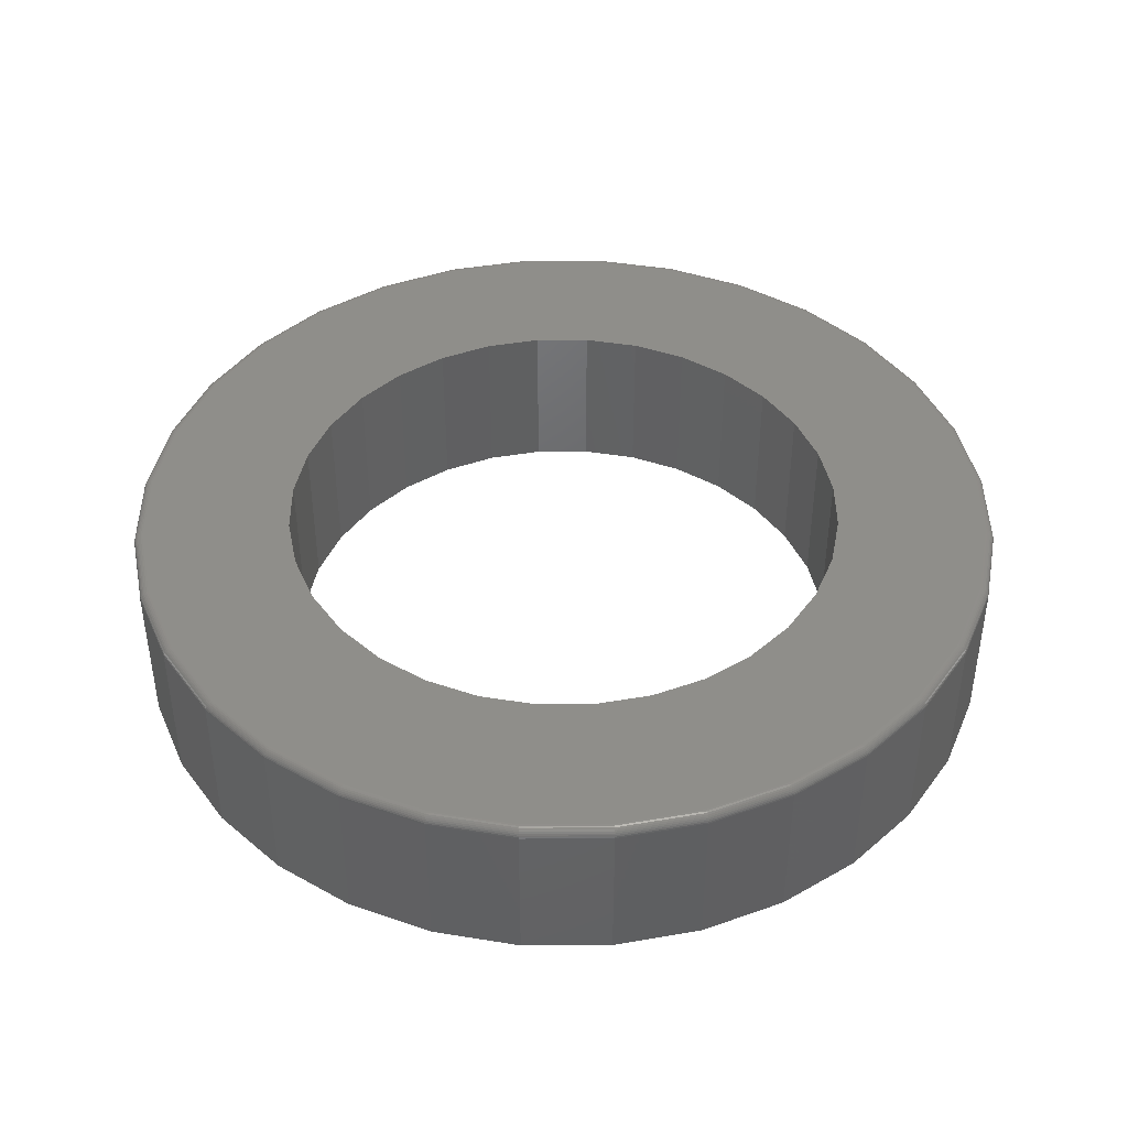
<metadata>
{"format":"stl","ext":"stl","renderer":"f3d","projection":"perspective","resolution":1024,"background":"white","views":[{"elev":43.0,"azim":140.3,"up":"+Z"}]}
</metadata>
<code>
# stl→obj: 384 verts, 768 faces
v 0.008964 0.4855 0
v -0.08576 0.4762 0.2812
v -0.08576 0.4762 0
v -0.1768 0.4486 0.2812
v -0.1768 0.4486 0
v -0.2608 0.4037 0.2812
v -0.2608 0.4037 0
v -0.3344 0.3433 0.2812
v -0.3344 0.3433 0
v -0.3947 0.2697 0.2812
v -0.3947 0.2697 0
v -0.4396 0.1858 0.2812
v -0.4396 0.1858 0
v -0.4672 0.09472 0.2812
v -0.4672 0.09472 0
v -0.4766 -3.718e-16 0.2812
v -0.4766 -3.718e-16 0
v 0.008964 0.4855 0.2812
v 0.1037 0.4762 0
v 0.1037 0.4762 0.2812
v 0.1948 0.4486 0
v 0.1948 0.4486 0.2812
v 0.2787 0.4037 0
v 0.2787 0.4037 0.2812
v 0.3523 0.3433 0
v 0.3523 0.3433 0.2812
v 0.4127 0.2697 0
v 0.4127 0.2697 0.2812
v 0.4575 0.1858 0
v 0.4575 0.1858 0.2812
v 0.4852 0.09472 0
v 0.4852 0.09472 0.2812
v 0.4945 0 0
v 0.4945 0 0.2812
v 0.008964 -0.4855 0
v 0.1037 -0.4762 0.2812
v 0.1037 -0.4762 0
v 0.1948 -0.4486 0.2812
v 0.1948 -0.4486 0
v 0.2787 -0.4037 0.2812
v 0.2787 -0.4037 0
v 0.3523 -0.3433 0.2812
v 0.3523 -0.3433 0
v 0.4127 -0.2697 0.2812
v 0.4127 -0.2697 0
v 0.4575 -0.1858 0.2812
v 0.4575 -0.1858 0
v 0.4852 -0.09472 0.2812
v 0.4852 -0.09472 0
v 0.008964 -0.4855 0.2812
v -0.08576 -0.4762 0
v -0.08576 -0.4762 0.2812
v -0.1768 -0.4486 0
v -0.1768 -0.4486 0.2812
v -0.2608 -0.4037 0
v -0.2608 -0.4037 0.2812
v -0.3344 -0.3433 0
v -0.3344 -0.3433 0.2812
v -0.3947 -0.2697 0
v -0.3947 -0.2697 0.2812
v -0.4396 -0.1858 0
v -0.4396 -0.1858 0.2812
v -0.4672 -0.09472 0
v -0.4672 -0.09472 0.2812
v 0.5438 -0.5359 0
v 0.429 -0.6302 0
v 0.2979 -0.7002 0
v 0.1558 -0.7433 0
v 0.007895 -0.7579 0
v -0.528 -0.5359 0
v -0.528 0.5359 0
v -0.4132 0.6302 0
v -0.2821 0.7002 0
v -0.14 0.7433 0
v 0.007895 0.7579 0
v 0.1558 0.7433 0
v 0.2979 0.7002 0
v 0.429 0.6302 0
v 0.5438 0.5359 0
v -0.14 -0.7433 0
v -0.2821 -0.7002 0
v -0.4132 -0.6302 0
v -0.6223 0.4211 0
v -0.6923 0.29 0
v -0.75 9.281e-17 0
v -0.7354 0.1479 0
v -0.7354 -0.1479 0
v -0.6223 -0.4211 0
v -0.6923 -0.29 0
v 0.6381 0.4211 0
v 0.7081 0.29 0
v 0.7658 0 0
v 0.7512 0.1479 0
v 0.7512 -0.1479 0
v 0.6381 -0.4211 0
v 0.7081 -0.29 0
v -0.517 -0.5249 0.2812
v 0.007895 -0.7423 0.2812
v 0.1527 -0.728 0.2812
v 0.2919 -0.6858 0.2812
v 0.4203 -0.6172 0.2812
v 0.5328 -0.5249 0.2812
v 0.5328 0.5249 0.2812
v 0.4203 0.6172 0.2812
v 0.2919 0.6858 0.2812
v 0.1527 0.728 0.2812
v 0.007895 0.7423 0.2812
v -0.1369 0.728 0.2812
v -0.2762 0.6858 0.2812
v -0.4045 0.6172 0.2812
v -0.517 0.5249 0.2812
v -0.4045 -0.6172 0.2812
v -0.2762 -0.6858 0.2812
v -0.1369 -0.728 0.2812
v -0.6093 0.4124 0.2812
v -0.6779 0.2841 0.2812
v -0.7201 0.1448 0.2812
v -0.7344 -6.102e-16 0.2812
v -0.7201 -0.1448 0.2812
v -0.6779 -0.2841 0.2812
v -0.6093 -0.4124 0.2812
v 0.6251 0.4124 0.2812
v 0.6937 0.2841 0.2812
v 0.7359 0.1448 0.2812
v 0.7502 4.356e-16 0.2812
v 0.7359 -0.1448 0.2812
v 0.6937 -0.2841 0.2812
v 0.6251 -0.4124 0.2812
v 0.7658 -8.588e-16 0.2656
v 0.7512 -0.1479 0.2656
v 0.7081 -0.29 0.2656
v 0.6381 -0.4211 0.2656
v 0.5438 -0.5359 0.2656
v 0.429 -0.6302 0.2656
v 0.2979 -0.7002 0.2656
v 0.1558 -0.7433 0.2656
v 0.007895 -0.7579 0.2656
v -0.14 -0.7433 0.2656
v -0.2821 -0.7002 0.2656
v -0.4132 -0.6302 0.2656
v -0.528 -0.5359 0.2656
v -0.6223 -0.4211 0.2656
v -0.6923 -0.29 0.2656
v -0.7354 -0.1479 0.2656
v -0.75 9.281e-17 0.2656
v -0.7354 0.1479 0.2656
v -0.6923 0.29 0.2656
v -0.6223 0.4211 0.2656
v -0.528 0.5359 0.2656
v -0.4132 0.6302 0.2656
v -0.2821 0.7002 0.2656
v -0.14 0.7433 0.2656
v 0.007895 0.7579 0.2656
v 0.1558 0.7433 0.2656
v 0.2979 0.7002 0.2656
v 0.429 0.6302 0.2656
v 0.5438 0.5359 0.2656
v 0.6381 0.4211 0.2656
v 0.7081 0.29 0.2656
v 0.7512 0.1479 0.2656
v 0.7532 -5.551e-17 0.2809
v 0.7389 -0.1454 0.2809
v 0.7561 -5.551e-17 0.2801
v 0.7418 -0.146 0.2801
v 0.7588 0 0.2786
v 0.7444 -0.1465 0.2786
v 0.7612 0 0.2767
v 0.7467 -0.147 0.2767
v 0.7632 0 0.2743
v 0.7486 -0.1473 0.2743
v 0.7646 0 0.2716
v 0.7501 -0.1476 0.2716
v 0.7655 0 0.2687
v 0.7509 -0.1478 0.2687
v -0.7231 -0.1454 0.2809
v -0.7374 1.665e-16 0.2809
v -0.726 -0.146 0.2801
v -0.7404 2.22e-16 0.2801
v -0.7286 -0.1465 0.2786
v -0.7431 1.665e-16 0.2786
v -0.7309 -0.147 0.2767
v -0.7454 1.665e-16 0.2767
v -0.7329 -0.1473 0.2743
v -0.7474 2.22e-16 0.2743
v -0.7343 -0.1476 0.2716
v -0.7488 2.22e-16 0.2716
v -0.7351 -0.1478 0.2687
v -0.7497 1.665e-16 0.2687
v -0.6807 -0.2852 0.2809
v -0.6834 -0.2863 0.2801
v -0.6859 -0.2874 0.2786
v -0.6881 -0.2883 0.2767
v -0.6899 -0.289 0.2743
v -0.6912 -0.2896 0.2716
v -0.692 -0.2899 0.2687
v -0.6118 -0.4141 0.2809
v -0.6143 -0.4157 0.2801
v -0.6165 -0.4172 0.2786
v -0.6185 -0.4185 0.2767
v -0.6201 -0.4196 0.2743
v -0.6213 -0.4204 0.2716
v -0.622 -0.4209 0.2687
v -0.5191 -0.527 0.2809
v -0.5212 -0.5291 0.2801
v -0.5231 -0.531 0.2786
v -0.5248 -0.5327 0.2767
v -0.5262 -0.5341 0.2743
v -0.5272 -0.5351 0.2716
v -0.5278 -0.5357 0.2687
v -0.4062 -0.6197 0.2809
v -0.4078 -0.6221 0.2801
v -0.4093 -0.6244 0.2786
v -0.4106 -0.6264 0.2767
v -0.4117 -0.628 0.2743
v -0.4125 -0.6292 0.2716
v -0.413 -0.6299 0.2687
v -0.2773 -0.6886 0.2809
v -0.2784 -0.6913 0.2801
v -0.2795 -0.6938 0.2786
v -0.2804 -0.696 0.2767
v -0.2811 -0.6978 0.2743
v -0.2817 -0.6991 0.2716
v -0.282 -0.6999 0.2687
v -0.1375 -0.731 0.2809
v -0.1381 -0.7339 0.2801
v -0.1386 -0.7365 0.2786
v -0.1391 -0.7388 0.2767
v -0.1394 -0.7407 0.2743
v -0.1397 -0.7422 0.2716
v -0.1399 -0.743 0.2687
v 0.007895 -0.7453 0.2809
v 0.007895 -0.7482 0.2801
v 0.007895 -0.751 0.2786
v 0.007895 -0.7533 0.2767
v 0.007895 -0.7553 0.2743
v 0.007895 -0.7567 0.2716
v 0.007895 -0.7576 0.2687
v 0.1533 -0.731 0.2809
v 0.1539 -0.7339 0.2801
v 0.1544 -0.7365 0.2786
v 0.1549 -0.7388 0.2767
v 0.1552 -0.7407 0.2743
v 0.1555 -0.7422 0.2716
v 0.1557 -0.743 0.2687
v 0.2931 -0.6886 0.2809
v 0.2942 -0.6913 0.2801
v 0.2953 -0.6938 0.2786
v 0.2962 -0.696 0.2767
v 0.2969 -0.6978 0.2743
v 0.2975 -0.6991 0.2716
v 0.2978 -0.6999 0.2687
v 0.422 -0.6197 0.2809
v 0.4236 -0.6221 0.2801
v 0.4251 -0.6244 0.2786
v 0.4264 -0.6264 0.2767
v 0.4275 -0.628 0.2743
v 0.4283 -0.6292 0.2716
v 0.4288 -0.6299 0.2687
v 0.5349 -0.527 0.2809
v 0.537 -0.5291 0.2801
v 0.5389 -0.531 0.2786
v 0.5406 -0.5327 0.2767
v 0.5419 -0.5341 0.2743
v 0.543 -0.5351 0.2716
v 0.5436 -0.5357 0.2687
v 0.6276 -0.4141 0.2809
v 0.63 -0.4157 0.2801
v 0.6323 -0.4172 0.2786
v 0.6343 -0.4185 0.2767
v 0.6359 -0.4196 0.2743
v 0.6371 -0.4204 0.2716
v 0.6378 -0.4209 0.2687
v 0.6965 -0.2852 0.2809
v 0.6992 -0.2863 0.2801
v 0.7017 -0.2874 0.2786
v 0.7039 -0.2883 0.2767
v 0.7057 -0.289 0.2743
v 0.707 -0.2896 0.2716
v 0.7078 -0.2899 0.2687
v -0.7231 0.1454 0.2809
v -0.726 0.146 0.2801
v -0.7286 0.1465 0.2786
v -0.7309 0.147 0.2767
v -0.7329 0.1473 0.2743
v -0.7343 0.1476 0.2716
v -0.7351 0.1478 0.2687
v 0.7389 0.1454 0.2809
v 0.7418 0.146 0.2801
v 0.7444 0.1465 0.2786
v 0.7467 0.147 0.2767
v 0.7486 0.1473 0.2743
v 0.7501 0.1476 0.2716
v 0.7509 0.1478 0.2687
v 0.6965 0.2852 0.2809
v 0.6992 0.2863 0.2801
v 0.7017 0.2874 0.2786
v 0.7039 0.2883 0.2767
v 0.7057 0.289 0.2743
v 0.707 0.2896 0.2716
v 0.7078 0.2899 0.2687
v 0.6276 0.4141 0.2809
v 0.63 0.4157 0.2801
v 0.6323 0.4172 0.2786
v 0.6343 0.4185 0.2767
v 0.6359 0.4196 0.2743
v 0.6371 0.4204 0.2716
v 0.6378 0.4209 0.2687
v 0.5349 0.527 0.2809
v 0.537 0.5291 0.2801
v 0.5389 0.531 0.2786
v 0.5406 0.5327 0.2767
v 0.5419 0.5341 0.2743
v 0.543 0.5351 0.2716
v 0.5436 0.5357 0.2687
v 0.422 0.6197 0.2809
v 0.4236 0.6221 0.2801
v 0.4251 0.6244 0.2786
v 0.4264 0.6264 0.2767
v 0.4275 0.628 0.2743
v 0.4283 0.6292 0.2716
v 0.4288 0.6299 0.2687
v 0.2931 0.6886 0.2809
v 0.2942 0.6913 0.2801
v 0.2953 0.6938 0.2786
v 0.2962 0.696 0.2767
v 0.2969 0.6978 0.2743
v 0.2975 0.6991 0.2716
v 0.2978 0.6999 0.2687
v 0.1533 0.731 0.2809
v 0.1539 0.7339 0.2801
v 0.1544 0.7365 0.2786
v 0.1549 0.7388 0.2767
v 0.1552 0.7407 0.2743
v 0.1555 0.7422 0.2716
v 0.1557 0.743 0.2687
v 0.007895 0.7453 0.2809
v 0.007895 0.7482 0.2801
v 0.007895 0.751 0.2786
v 0.007895 0.7533 0.2767
v 0.007895 0.7553 0.2743
v 0.007895 0.7567 0.2716
v 0.007895 0.7576 0.2687
v -0.1375 0.731 0.2809
v -0.1381 0.7339 0.2801
v -0.1386 0.7365 0.2786
v -0.1391 0.7388 0.2767
v -0.1394 0.7407 0.2743
v -0.1397 0.7422 0.2716
v -0.1399 0.743 0.2687
v -0.2773 0.6886 0.2809
v -0.2784 0.6913 0.2801
v -0.2795 0.6938 0.2786
v -0.2804 0.696 0.2767
v -0.2811 0.6978 0.2743
v -0.2817 0.6991 0.2716
v -0.282 0.6999 0.2687
v -0.4062 0.6197 0.2809
v -0.4078 0.6221 0.2801
v -0.4093 0.6244 0.2786
v -0.4106 0.6264 0.2767
v -0.4117 0.628 0.2743
v -0.4125 0.6292 0.2716
v -0.413 0.6299 0.2687
v -0.5191 0.527 0.2809
v -0.5212 0.5291 0.2801
v -0.5231 0.531 0.2786
v -0.5248 0.5327 0.2767
v -0.5262 0.5341 0.2743
v -0.5272 0.5351 0.2716
v -0.5278 0.5357 0.2687
v -0.6118 0.4141 0.2809
v -0.6143 0.4157 0.2801
v -0.6165 0.4172 0.2786
v -0.6185 0.4185 0.2767
v -0.6201 0.4196 0.2743
v -0.6213 0.4204 0.2716
v -0.622 0.4209 0.2687
v -0.6807 0.2852 0.2809
v -0.6834 0.2863 0.2801
v -0.6859 0.2874 0.2786
v -0.6881 0.2883 0.2767
v -0.6899 0.289 0.2743
v -0.6912 0.2896 0.2716
v -0.692 0.2899 0.2687
f 1 2 3
f 3 2 4
f 3 4 5
f 5 4 6
f 5 6 7
f 7 6 8
f 7 8 9
f 9 8 10
f 9 10 11
f 11 10 12
f 11 12 13
f 13 12 14
f 13 14 15
f 15 14 16
f 15 16 17
f 2 1 18
f 18 1 19
f 18 19 20
f 20 19 21
f 20 21 22
f 22 21 23
f 22 23 24
f 24 23 25
f 24 25 26
f 26 25 27
f 26 27 28
f 28 27 29
f 28 29 30
f 30 29 31
f 30 31 32
f 32 31 33
f 32 33 34
f 35 36 37
f 37 36 38
f 37 38 39
f 39 38 40
f 39 40 41
f 41 40 42
f 41 42 43
f 43 42 44
f 43 44 45
f 45 44 46
f 45 46 47
f 47 46 48
f 47 48 49
f 49 48 34
f 49 34 33
f 36 35 50
f 50 35 51
f 50 51 52
f 52 51 53
f 52 53 54
f 54 53 55
f 54 55 56
f 56 55 57
f 56 57 58
f 58 57 59
f 58 59 60
f 60 59 61
f 60 61 62
f 62 61 63
f 62 63 64
f 64 63 17
f 64 17 16
f 35 37 65
f 35 65 66
f 35 66 67
f 35 67 68
f 35 68 69
f 35 69 70
f 35 70 51
f 1 3 71
f 1 71 72
f 1 72 73
f 1 73 74
f 1 74 75
f 1 75 76
f 1 76 77
f 1 77 78
f 1 78 79
f 1 79 19
f 69 80 81
f 69 81 82
f 69 82 70
f 7 83 5
f 5 83 71
f 5 71 3
f 11 84 9
f 9 84 83
f 9 83 7
f 17 85 15
f 15 85 86
f 15 86 13
f 13 86 84
f 13 84 11
f 61 87 63
f 63 87 85
f 63 85 17
f 55 88 57
f 57 88 89
f 57 89 59
f 59 89 87
f 59 87 61
f 51 70 53
f 53 70 88
f 53 88 55
f 23 21 90
f 90 21 19
f 90 19 79
f 27 25 91
f 91 25 23
f 91 23 90
f 33 31 92
f 92 31 29
f 92 29 93
f 93 29 27
f 93 27 91
f 47 49 94
f 94 49 33
f 94 33 92
f 41 43 95
f 95 43 45
f 95 45 96
f 96 45 47
f 96 47 94
f 37 39 65
f 65 39 41
f 65 41 95
f 50 52 97
f 50 97 98
f 50 98 99
f 50 99 100
f 50 100 101
f 50 101 102
f 50 102 36
f 18 20 103
f 18 103 104
f 18 104 105
f 18 105 106
f 18 106 107
f 18 107 108
f 18 108 109
f 18 109 110
f 18 110 111
f 18 111 2
f 98 97 112
f 98 112 113
f 98 113 114
f 2 111 4
f 4 111 115
f 4 115 6
f 6 115 8
f 8 115 116
f 8 116 10
f 10 116 12
f 12 116 117
f 12 117 14
f 14 117 118
f 14 118 16
f 16 118 64
f 64 118 119
f 64 119 62
f 62 119 60
f 60 119 120
f 60 120 58
f 58 120 121
f 58 121 56
f 56 121 54
f 54 121 97
f 54 97 52
f 103 20 122
f 122 20 22
f 122 22 24
f 122 24 123
f 123 24 26
f 123 26 28
f 123 28 124
f 124 28 30
f 124 30 125
f 125 30 32
f 125 32 34
f 125 34 126
f 126 34 48
f 126 48 46
f 126 46 127
f 127 46 44
f 127 44 128
f 128 44 42
f 128 42 40
f 128 40 102
f 102 40 38
f 102 38 36
f 92 129 94
f 94 129 130
f 94 130 96
f 96 130 131
f 96 131 95
f 95 131 132
f 95 132 65
f 65 132 133
f 65 133 66
f 66 133 134
f 66 134 67
f 67 134 135
f 67 135 68
f 68 135 136
f 68 136 69
f 69 136 137
f 69 137 80
f 80 137 138
f 80 138 81
f 81 138 139
f 81 139 82
f 82 139 140
f 82 140 70
f 70 140 141
f 70 141 88
f 88 141 142
f 88 142 89
f 89 142 143
f 89 143 87
f 87 143 144
f 87 144 85
f 85 144 145
f 85 145 86
f 86 145 146
f 86 146 84
f 84 146 147
f 84 147 83
f 83 147 148
f 83 148 71
f 71 148 149
f 71 149 72
f 72 149 150
f 72 150 73
f 73 150 151
f 73 151 74
f 74 151 152
f 74 152 75
f 75 152 153
f 75 153 76
f 76 153 154
f 76 154 77
f 77 154 155
f 77 155 78
f 78 155 156
f 78 156 79
f 79 156 157
f 79 157 90
f 90 157 158
f 90 158 91
f 91 158 159
f 91 159 93
f 93 159 160
f 93 160 92
f 92 160 129
f 125 126 161
f 161 126 162
f 161 162 163
f 163 162 164
f 163 164 165
f 165 164 166
f 165 166 167
f 167 166 168
f 167 168 169
f 169 168 170
f 169 170 171
f 171 170 172
f 171 172 173
f 173 172 174
f 173 174 129
f 129 174 130
f 119 118 175
f 175 118 176
f 175 176 177
f 177 176 178
f 177 178 179
f 179 178 180
f 179 180 181
f 181 180 182
f 181 182 183
f 183 182 184
f 183 184 185
f 185 184 186
f 185 186 187
f 187 186 188
f 187 188 144
f 144 188 145
f 120 119 189
f 189 119 175
f 189 175 190
f 190 175 177
f 190 177 191
f 191 177 179
f 191 179 192
f 192 179 181
f 192 181 193
f 193 181 183
f 193 183 194
f 194 183 185
f 194 185 195
f 195 185 187
f 195 187 143
f 143 187 144
f 121 120 196
f 196 120 189
f 196 189 197
f 197 189 190
f 197 190 198
f 198 190 191
f 198 191 199
f 199 191 192
f 199 192 200
f 200 192 193
f 200 193 201
f 201 193 194
f 201 194 202
f 202 194 195
f 202 195 142
f 142 195 143
f 97 121 203
f 203 121 196
f 203 196 204
f 204 196 197
f 204 197 205
f 205 197 198
f 205 198 206
f 206 198 199
f 206 199 207
f 207 199 200
f 207 200 208
f 208 200 201
f 208 201 209
f 209 201 202
f 209 202 141
f 141 202 142
f 112 97 210
f 210 97 203
f 210 203 211
f 211 203 204
f 211 204 212
f 212 204 205
f 212 205 213
f 213 205 206
f 213 206 214
f 214 206 207
f 214 207 215
f 215 207 208
f 215 208 216
f 216 208 209
f 216 209 140
f 140 209 141
f 113 112 217
f 217 112 210
f 217 210 218
f 218 210 211
f 218 211 219
f 219 211 212
f 219 212 220
f 220 212 213
f 220 213 221
f 221 213 214
f 221 214 222
f 222 214 215
f 222 215 223
f 223 215 216
f 223 216 139
f 139 216 140
f 114 113 224
f 224 113 217
f 224 217 225
f 225 217 218
f 225 218 226
f 226 218 219
f 226 219 227
f 227 219 220
f 227 220 228
f 228 220 221
f 228 221 229
f 229 221 222
f 229 222 230
f 230 222 223
f 230 223 138
f 138 223 139
f 98 114 231
f 231 114 224
f 231 224 232
f 232 224 225
f 232 225 233
f 233 225 226
f 233 226 234
f 234 226 227
f 234 227 235
f 235 227 228
f 235 228 236
f 236 228 229
f 236 229 237
f 237 229 230
f 237 230 137
f 137 230 138
f 99 98 238
f 238 98 231
f 238 231 239
f 239 231 232
f 239 232 240
f 240 232 233
f 240 233 241
f 241 233 234
f 241 234 242
f 242 234 235
f 242 235 243
f 243 235 236
f 243 236 244
f 244 236 237
f 244 237 136
f 136 237 137
f 100 99 245
f 245 99 238
f 245 238 246
f 246 238 239
f 246 239 247
f 247 239 240
f 247 240 248
f 248 240 241
f 248 241 249
f 249 241 242
f 249 242 250
f 250 242 243
f 250 243 251
f 251 243 244
f 251 244 135
f 135 244 136
f 101 100 252
f 252 100 245
f 252 245 253
f 253 245 246
f 253 246 254
f 254 246 247
f 254 247 255
f 255 247 248
f 255 248 256
f 256 248 249
f 256 249 257
f 257 249 250
f 257 250 258
f 258 250 251
f 258 251 134
f 134 251 135
f 102 101 259
f 259 101 252
f 259 252 260
f 260 252 253
f 260 253 261
f 261 253 254
f 261 254 262
f 262 254 255
f 262 255 263
f 263 255 256
f 263 256 264
f 264 256 257
f 264 257 265
f 265 257 258
f 265 258 133
f 133 258 134
f 128 102 266
f 266 102 259
f 266 259 267
f 267 259 260
f 267 260 268
f 268 260 261
f 268 261 269
f 269 261 262
f 269 262 270
f 270 262 263
f 270 263 271
f 271 263 264
f 271 264 272
f 272 264 265
f 272 265 132
f 132 265 133
f 127 128 273
f 273 128 266
f 273 266 274
f 274 266 267
f 274 267 275
f 275 267 268
f 275 268 276
f 276 268 269
f 276 269 277
f 277 269 270
f 277 270 278
f 278 270 271
f 278 271 279
f 279 271 272
f 279 272 131
f 131 272 132
f 126 127 162
f 162 127 273
f 162 273 164
f 164 273 274
f 164 274 166
f 166 274 275
f 166 275 168
f 168 275 276
f 168 276 170
f 170 276 277
f 170 277 172
f 172 277 278
f 172 278 174
f 174 278 279
f 174 279 130
f 130 279 131
f 118 117 176
f 176 117 280
f 176 280 178
f 178 280 281
f 178 281 180
f 180 281 282
f 180 282 182
f 182 282 283
f 182 283 184
f 184 283 284
f 184 284 186
f 186 284 285
f 186 285 188
f 188 285 286
f 188 286 145
f 145 286 146
f 124 125 287
f 287 125 161
f 287 161 288
f 288 161 163
f 288 163 289
f 289 163 165
f 289 165 290
f 290 165 167
f 290 167 291
f 291 167 169
f 291 169 292
f 292 169 171
f 292 171 293
f 293 171 173
f 293 173 160
f 160 173 129
f 123 124 294
f 294 124 287
f 294 287 295
f 295 287 288
f 295 288 296
f 296 288 289
f 296 289 297
f 297 289 290
f 297 290 298
f 298 290 291
f 298 291 299
f 299 291 292
f 299 292 300
f 300 292 293
f 300 293 159
f 159 293 160
f 122 123 301
f 301 123 294
f 301 294 302
f 302 294 295
f 302 295 303
f 303 295 296
f 303 296 304
f 304 296 297
f 304 297 305
f 305 297 298
f 305 298 306
f 306 298 299
f 306 299 307
f 307 299 300
f 307 300 158
f 158 300 159
f 103 122 308
f 308 122 301
f 308 301 309
f 309 301 302
f 309 302 310
f 310 302 303
f 310 303 311
f 311 303 304
f 311 304 312
f 312 304 305
f 312 305 313
f 313 305 306
f 313 306 314
f 314 306 307
f 314 307 157
f 157 307 158
f 104 103 315
f 315 103 308
f 315 308 316
f 316 308 309
f 316 309 317
f 317 309 310
f 317 310 318
f 318 310 311
f 318 311 319
f 319 311 312
f 319 312 320
f 320 312 313
f 320 313 321
f 321 313 314
f 321 314 156
f 156 314 157
f 105 104 322
f 322 104 315
f 322 315 323
f 323 315 316
f 323 316 324
f 324 316 317
f 324 317 325
f 325 317 318
f 325 318 326
f 326 318 319
f 326 319 327
f 327 319 320
f 327 320 328
f 328 320 321
f 328 321 155
f 155 321 156
f 106 105 329
f 329 105 322
f 329 322 330
f 330 322 323
f 330 323 331
f 331 323 324
f 331 324 332
f 332 324 325
f 332 325 333
f 333 325 326
f 333 326 334
f 334 326 327
f 334 327 335
f 335 327 328
f 335 328 154
f 154 328 155
f 107 106 336
f 336 106 329
f 336 329 337
f 337 329 330
f 337 330 338
f 338 330 331
f 338 331 339
f 339 331 332
f 339 332 340
f 340 332 333
f 340 333 341
f 341 333 334
f 341 334 342
f 342 334 335
f 342 335 153
f 153 335 154
f 108 107 343
f 343 107 336
f 343 336 344
f 344 336 337
f 344 337 345
f 345 337 338
f 345 338 346
f 346 338 339
f 346 339 347
f 347 339 340
f 347 340 348
f 348 340 341
f 348 341 349
f 349 341 342
f 349 342 152
f 152 342 153
f 109 108 350
f 350 108 343
f 350 343 351
f 351 343 344
f 351 344 352
f 352 344 345
f 352 345 353
f 353 345 346
f 353 346 354
f 354 346 347
f 354 347 355
f 355 347 348
f 355 348 356
f 356 348 349
f 356 349 151
f 151 349 152
f 110 109 357
f 357 109 350
f 357 350 358
f 358 350 351
f 358 351 359
f 359 351 352
f 359 352 360
f 360 352 353
f 360 353 361
f 361 353 354
f 361 354 362
f 362 354 355
f 362 355 363
f 363 355 356
f 363 356 150
f 150 356 151
f 111 110 364
f 364 110 357
f 364 357 365
f 365 357 358
f 365 358 366
f 366 358 359
f 366 359 367
f 367 359 360
f 367 360 368
f 368 360 361
f 368 361 369
f 369 361 362
f 369 362 370
f 370 362 363
f 370 363 149
f 149 363 150
f 115 111 371
f 371 111 364
f 371 364 372
f 372 364 365
f 372 365 373
f 373 365 366
f 373 366 374
f 374 366 367
f 374 367 375
f 375 367 368
f 375 368 376
f 376 368 369
f 376 369 377
f 377 369 370
f 377 370 148
f 148 370 149
f 116 115 378
f 378 115 371
f 378 371 379
f 379 371 372
f 379 372 380
f 380 372 373
f 380 373 381
f 381 373 374
f 381 374 382
f 382 374 375
f 382 375 383
f 383 375 376
f 383 376 384
f 384 376 377
f 384 377 147
f 147 377 148
f 117 116 280
f 280 116 378
f 280 378 281
f 281 378 379
f 281 379 282
f 282 379 380
f 282 380 283
f 283 380 381
f 283 381 284
f 284 381 382
f 284 382 285
f 285 382 383
f 285 383 286
f 286 383 384
f 286 384 146
f 146 384 147

</code>
